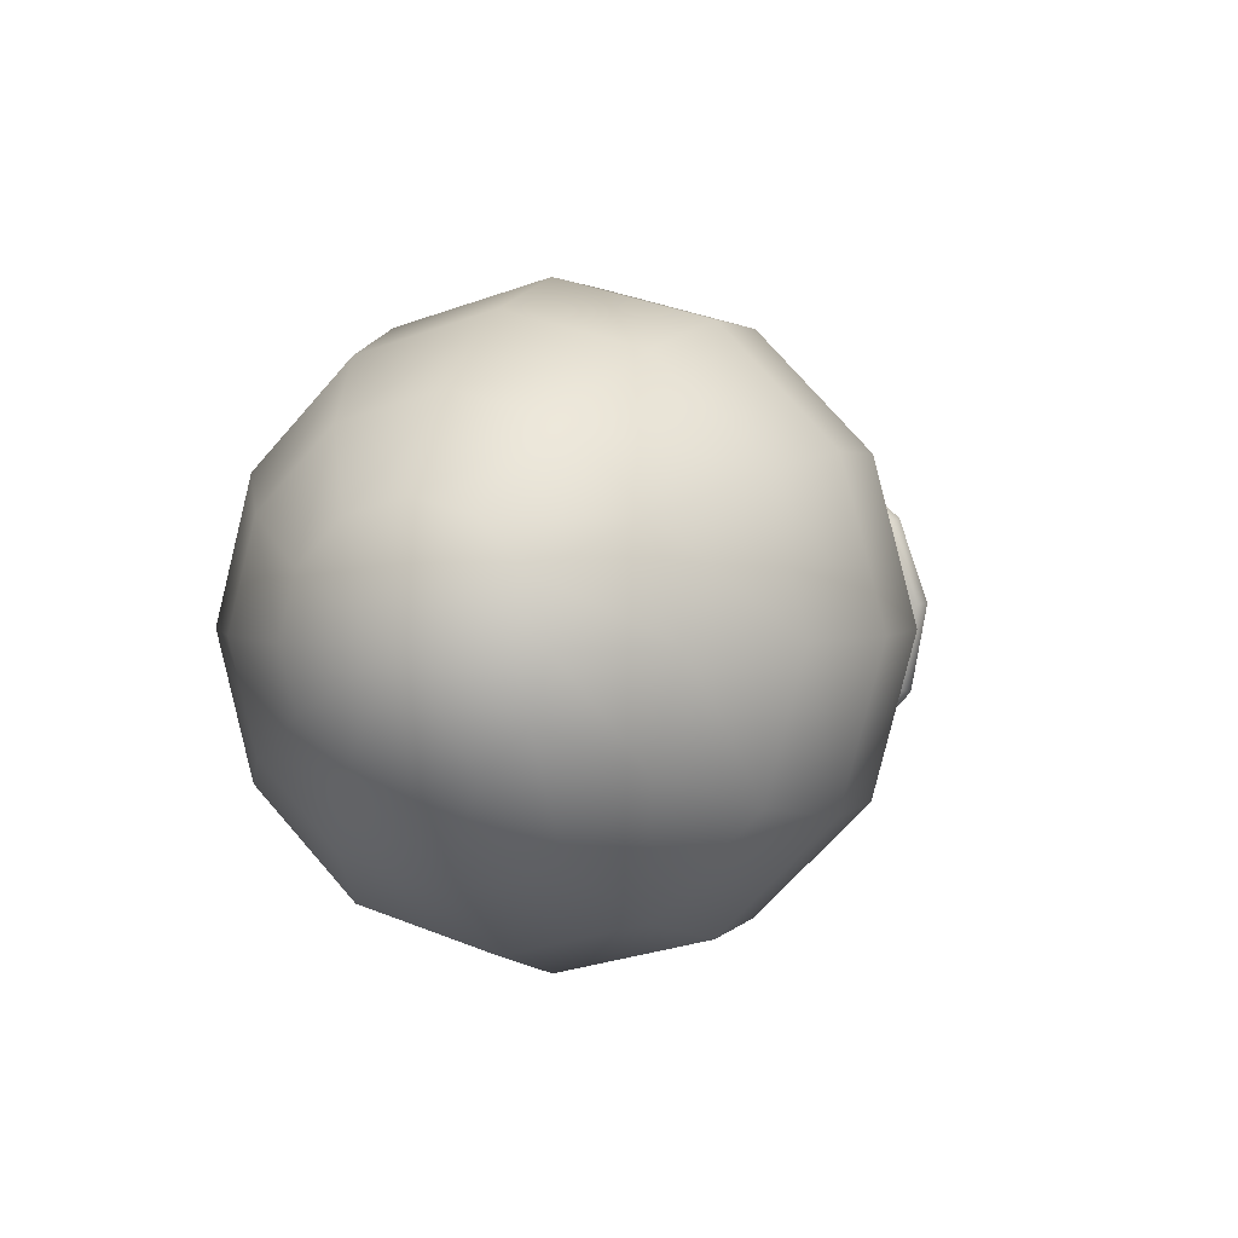
<metadata>
{"format":"obj","ext":"obj","renderer":"f3d","projection":"perspective","resolution":1024,"background":"white","views":[{"elev":3.0,"azim":112.0,"up":"+Y"}]}
</metadata>
<code>
g default
v -0.5678 -0.3778 -0.001588
v -0.5825 -0.3424 -0.001589
v -0.5678 -0.3071 -0.001589
v -0.5325 -0.2924 -0.001588
v -0.4971 -0.3071 -0.001588
v -0.4825 -0.3424 -0.001588
v -0.4971 -0.3778 -0.001588
v -0.5325 -0.3924 -0.001588
v -0.6073 -0.3174 -0.1842
v -0.622 -0.2868 -0.1666
v -0.6073 -0.2561 -0.1489
v -0.572 -0.2435 -0.1416
v -0.5366 -0.2561 -0.1489
v -0.522 -0.2868 -0.1666
v -0.5366 -0.3174 -0.1842
v -0.572 -0.3301 -0.1916
v -0.6117 -0.1794 -0.3106
v -0.6264 -0.1617 -0.2799
v -0.6117 -0.1441 -0.2493
v -0.5764 -0.1367 -0.2366
v -0.541 -0.1441 -0.2493
v -0.5264 -0.1617 -0.2799
v -0.541 -0.1794 -0.3106
v -0.5764 -0.1867 -0.3232
v -0.5947 -0.001025 -0.3478
v -0.6093 -0.001025 -0.3124
v -0.5947 -0.001025 -0.2771
v -0.5593 -0.001025 -0.2624
v -0.524 -0.001025 -0.2771
v -0.5093 -0.001025 -0.3124
v -0.524 -0.001025 -0.3478
v -0.5593 -0.001025 -0.3624
v -0.5769 0.1677 -0.2939
v -0.5915 0.1501 -0.2633
v -0.5769 0.1324 -0.2326
v -0.5415 0.1251 -0.22
v -0.5061 0.1324 -0.2326
v -0.4915 0.1501 -0.2633
v -0.5061 0.1677 -0.2939
v -0.5415 0.1751 -0.3066
v -0.559 0.2832 -0.1657
v -0.5737 0.2525 -0.148
v -0.559 0.2219 -0.1303
v -0.5237 0.2092 -0.123
v -0.4883 0.2219 -0.1303
v -0.4737 0.2525 -0.148
v -0.4883 0.2832 -0.1657
v -0.5237 0.2958 -0.173
v -0.542 0.3198 -0.001589
v -0.5566 0.2844 -0.001589
v -0.542 0.249 -0.001589
v -0.5066 0.2344 -0.001589
v -0.4713 0.249 -0.001589
v -0.4566 0.2844 -0.001589
v -0.4713 0.3198 -0.001589
v -0.5066 0.3344 -0.001589
v -0.5242 0.2674 0.1534
v -0.5388 0.2367 0.1357
v -0.5242 0.2061 0.118
v -0.4888 0.1934 0.1107
v -0.4535 0.2061 0.118
v -0.4388 0.2367 0.1357
v -0.4535 0.2674 0.1534
v -0.4888 0.2801 0.1607
v -0.5071 0.1493 0.2588
v -0.5218 0.1316 0.2282
v -0.5071 0.114 0.1976
v -0.4718 0.1066 0.1849
v -0.4364 0.114 0.1976
v -0.4218 0.1316 0.2282
v -0.4364 0.1493 0.2588
v -0.4718 0.1566 0.2715
v -0.4893 -0.001024 0.2893
v -0.5039 -0.001024 0.2539
v -0.4893 -0.001024 0.2185
v -0.4539 -0.001025 0.2039
v -0.4186 -0.001024 0.2185
v -0.4039 -0.001024 0.2539
v -0.4186 -0.001024 0.2893
v -0.4539 -0.001024 0.3039
v -0.4715 -0.1424 0.2433
v -0.4861 -0.1247 0.2127
v -0.4715 -0.1071 0.1821
v -0.4361 -0.09973 0.1694
v -0.4008 -0.1071 0.1821
v -0.3861 -0.1247 0.2127
v -0.4008 -0.1424 0.2433
v -0.4361 -0.1497 0.256
v -0.4544 -0.2368 0.1345
v -0.4691 -0.2062 0.1169
v -0.4544 -0.1756 0.09919
v -0.4191 -0.1629 0.09187
v -0.3837 -0.1756 0.09919
v -0.3691 -0.2062 0.1169
v -0.3837 -0.2368 0.1345
v -0.4191 -0.2495 0.1419
v -0.4366 -0.2656 -0.001588
v -0.4512 -0.2302 -0.001588
v -0.4366 -0.1949 -0.001588
v -0.4012 -0.1802 -0.001588
v -0.3659 -0.1949 -0.001588
v -0.3512 -0.2302 -0.001587
v -0.3659 -0.2656 -0.001587
v -0.4012 -0.2802 -0.001588
v -0.4188 -0.221 -0.1286
v -0.4334 -0.1904 -0.1109
v -0.4188 -0.1598 -0.09325
v -0.3834 -0.1471 -0.08593
v -0.3481 -0.1598 -0.09325
v -0.3334 -0.1904 -0.1109
v -0.3481 -0.221 -0.1286
v -0.3834 -0.2337 -0.1359
v -0.4017 -0.1237 -0.2142
v -0.4164 -0.1061 -0.1835
v -0.4017 -0.08839 -0.1529
v -0.3664 -0.08107 -0.1402
v -0.331 -0.08839 -0.1529
v -0.3164 -0.1061 -0.1835
v -0.331 -0.1237 -0.2141
v -0.3664 -0.1311 -0.2268
v -0.3839 -0.001026 -0.2373
v -0.3985 -0.001025 -0.202
v -0.3839 -0.001025 -0.1666
v -0.3485 -0.001025 -0.152
v -0.3132 -0.001025 -0.1666
v -0.2985 -0.001025 -0.202
v -0.3132 -0.001026 -0.2373
v -0.3485 -0.001026 -0.252
v -0.3668 0.1126 -0.1984
v -0.3815 0.09491 -0.1677
v -0.3668 0.07723 -0.1371
v -0.3315 0.0699 -0.1244
v -0.2961 0.07723 -0.1371
v -0.2815 0.09491 -0.1677
v -0.2961 0.1126 -0.1984
v -0.3315 0.1199 -0.211
v -0.349 0.1862 -0.1097
v -0.3637 0.1556 -0.092
v -0.349 0.125 -0.07432
v -0.3137 0.1123 -0.067
v -0.2783 0.125 -0.07432
v -0.2637 0.1556 -0.092
v -0.2783 0.1862 -0.1097
v -0.3137 0.1989 -0.117
v -0.3312 0.2062 -0.001588
v -0.3458 0.1709 -0.001588
v -0.3312 0.1355 -0.001588
v -0.2958 0.1209 -0.001588
v -0.2605 0.1355 -0.001588
v -0.2458 0.1709 -0.001588
v -0.2605 0.2062 -0.001588
v -0.2958 0.2209 -0.001588
v -0.3141 0.1743 0.09962
v -0.3288 0.1437 0.08194
v -0.3141 0.113 0.06427
v -0.2788 0.1004 0.05694
v -0.2434 0.113 0.06427
v -0.2288 0.1437 0.08194
v -0.2434 0.1743 0.09962
v -0.2788 0.187 0.1069
v -0.2963 0.09831 0.1705
v -0.311 0.08063 0.1398
v -0.2963 0.06295 0.1092
v -0.261 0.05563 0.09653
v -0.2256 0.06295 0.1092
v -0.211 0.08063 0.1398
v -0.2256 0.09831 0.1705
v -0.261 0.1056 0.1831
v -0.2793 -0.001024 0.1927
v -0.2939 -0.001024 0.1573
v -0.2793 -0.001024 0.122
v -0.2439 -0.001024 0.1073
v -0.2085 -0.001024 0.122
v -0.1939 -0.001024 0.1573
v -0.2085 -0.001024 0.1927
v -0.2439 -0.001024 0.2073
v -0.2614 -0.09578 0.1625
v -0.2761 -0.0781 0.1319
v -0.2614 -0.06042 0.1013
v -0.2261 -0.0531 0.08861
v -0.1907 -0.06042 0.1013
v -0.1761 -0.0781 0.1319
v -0.1907 -0.09578 0.1625
v -0.2261 -0.1031 0.1752
v -0.2436 -0.1609 0.09072
v -0.2583 -0.1303 0.07304
v -0.2436 -0.09966 0.05536
v -0.2083 -0.08698 0.04804
v -0.1729 -0.09966 0.05536
v -0.1583 -0.1303 0.07304
v -0.1729 -0.1609 0.09072
v -0.2083 -0.1736 0.09804
v -0.2266 -0.1811 -0.001587
v -0.2412 -0.1458 -0.001587
v -0.2266 -0.1104 -0.001587
v -0.1912 -0.09578 -0.001587
v -0.1558 -0.1104 -0.001586
v -0.1412 -0.1458 -0.001586
v -0.1558 -0.1811 -0.001586
v -0.1912 -0.1958 -0.001586
v -0.2087 -0.1525 -0.08903
v -0.2234 -0.1219 -0.07135
v -0.2087 -0.09124 -0.05367
v -0.1734 -0.07856 -0.04635
v -0.138 -0.09124 -0.05367
v -0.1234 -0.1219 -0.07135
v -0.138 -0.1525 -0.08903
v -0.1734 -0.1652 -0.09635
v -0.1917 -0.08636 -0.1494
v -0.2063 -0.06869 -0.1188
v -0.1917 -0.05101 -0.08816
v -0.1563 -0.04369 -0.07548
v -0.121 -0.05101 -0.08816
v -0.1063 -0.06869 -0.1188
v -0.121 -0.08636 -0.1494
v -0.1563 -0.09369 -0.1621
v -0.1739 -0.001026 -0.1673
v -0.1885 -0.001026 -0.132
v -0.1739 -0.001026 -0.09662
v -0.1385 -0.001026 -0.08197
v -0.1032 -0.001026 -0.09662
v -0.08851 -0.001026 -0.132
v -0.1032 -0.001026 -0.1673
v -0.1385 -0.001026 -0.182
v -0.156 0.08024 -0.1423
v -0.1707 0.06256 -0.1117
v -0.156 0.04488 -0.0811
v -0.1207 0.03756 -0.06842
v -0.08533 0.04488 -0.0811
v -0.07069 0.06256 -0.1117
v -0.08533 0.08024 -0.1423
v -0.1207 0.08756 -0.155
v -0.139 0.1379 -0.08179
v -0.1536 0.1073 -0.06412
v -0.139 0.07666 -0.04644
v -0.1036 0.06398 -0.03912
v -0.06827 0.07666 -0.04644
v -0.05363 0.1073 -0.06412
v -0.06827 0.1379 -0.08179
v -0.1036 0.1506 -0.08912
v -0.1212 0.158 -0.001588
v -0.1358 0.1227 -0.001588
v -0.1212 0.08733 -0.001588
v -0.08581 0.07269 -0.001587
v -0.05045 0.08733 -0.001587
v -0.03581 0.1227 -0.001587
v -0.05045 0.158 -0.001588
v -0.08581 0.1727 -0.001588
v -0.1033 0.1344 0.07658
v -0.118 0.1037 0.0589
v -0.1033 0.07313 0.04123
v -0.06799 0.06045 0.0339
v -0.03263 0.07313 0.04123
v -0.01799 0.1037 0.0589
v -0.03263 0.1344 0.07658
v -0.06799 0.1471 0.0839
v -0.08629 0.07605 0.1319
v -0.1009 0.05837 0.1013
v -0.08629 0.04069 0.07067
v -0.05093 0.03337 0.05799
v -0.01558 0.04069 0.07067
v -0.000932 0.05837 0.1013
v -0.01558 0.07605 0.1319
v -0.05093 0.08337 0.1446
v -0.06847 -0.001024 0.1502
v -0.08311 -0.001024 0.1149
v -0.06847 -0.001025 0.07953
v -0.03311 -0.001025 0.06489
v 0.002244 -0.001025 0.07953
v 0.01689 -0.001024 0.1149
v 0.002243 -0.001024 0.1502
v -0.03311 -0.001024 0.1649
v -0.05141 -0.07573 0.1278
v -0.06605 -0.05806 0.0972
v -0.05141 -0.04038 0.06658
v -0.01605 -0.03306 0.05389
v 0.0193 -0.04038 0.06658
v 0.03395 -0.05806 0.0972
v 0.0193 -0.07573 0.1278
v -0.01605 -0.08306 0.1405
v -0.02825 -0.1364 0.05994
v -0.04318 -0.1103 0.03628
v -0.03178 -0.07639 0.02278
v -0.000729 -0.05449 0.02735
v 0.03178 -0.05747 0.04731
v 0.04671 -0.08358 0.07097
v 0.03531 -0.1175 0.08447
v 0.004261 -0.1394 0.0799
v 0.01103 -0.1395 -0.02178
v -0.01409 -0.1123 -0.03145
v -0.01947 -0.07567 -0.0216
v -0.001983 -0.05114 0.001993
v 0.02814 -0.05303 0.02551
v 0.05326 -0.08024 0.03518
v 0.05865 -0.1168 0.02533
v 0.04115 -0.1414 0.001738
v 0.1325 -0.05193 -0.05001
v 0.1308 -0.004247 -0.0683
v 0.1302 0.04243 -0.04751
v 0.131 0.06075 0.00018
v 0.1327 0.03999 0.04684
v 0.1344 -0.007689 0.06513
v 0.135 -0.05436 0.04434
v 0.1342 -0.07269 -0.003352
v 0.1007 -0.06268 -0.05496
v 0.06162 -0.09182 -0.05493
v 0.07519 -0.1023 -0.02197
v 0.1146 -0.06966 -0.01717
v 0.07571 -0.08737 0.01019
v 0.116 -0.05305 0.01779
v 0.06516 -0.05374 0.02245
v 0.104 -0.02239 0.02881
v 0.04777 -0.02189 0.008809
v 0.0874 0.006619 0.01161
v 0.035 -0.01034 -0.02397
v 0.07681 0.01679 -0.02374
v 0.03274 -0.02719 -0.05625
v 0.07459 -0.000456 -0.0585
v 0.04418 -0.06076 -0.06933
v 0.08479 -0.03343 -0.07153
v 0.1531 -0.05067 -0.08758
v 0.1585 -0.001025 -0.1009
v 0.1412 0.08497 -0.05123
v 0.1412 0.09827 -0.001586
v 0.1531 0.04862 0.08441
v 0.1585 -0.001025 0.09771
v 0.1412 -0.08702 0.04806
v 0.1412 -0.1003 -0.001586
v 0.1412 0.08497 0.04806
v 0.1531 0.04862 -0.08758
v 0.1412 -0.08702 -0.05123
v 0.1531 -0.05067 0.08441
v -0.6443 -0.06992 -0.002329
v -0.5123 -0.03911 0.03193
v -0.3975 -0.08515 0.09637
v -0.3446 -0.1765 0.157
v -0.3622 -0.2666 0.1785
v -0.4642 -0.3195 0.1262
v -0.6443 -0.05004 -0.05033
v -0.4988 -0.02481 0.000115
v -0.3773 -0.07783 0.07701
v -0.3196 -0.1765 0.1466
v -0.3399 -0.2827 0.1694
v -0.4335 -0.3321 0.1264
v -0.6443 -0.002035 -0.07022
v -0.4794 0.009692 -0.01031
v -0.352 -0.06015 0.07744
v -0.2946 -0.1765 0.157
v -0.3223 -0.3048 0.182
v -0.4183 -0.3628 0.1387
v -0.6443 0.04597 -0.05033
v -0.4656 0.0442 0.006769
v -0.3364 -0.04247 0.0974
v -0.2843 -0.1765 0.182
v -0.3198 -0.3199 0.2088
v -0.4276 -0.3934 0.1559
v -0.6443 0.06585 -0.002329
v -0.4654 0.05849 0.04134
v -0.3397 -0.03515 0.1252
v -0.2946 -0.1765 0.207
v -0.3338 -0.3192 0.2341
v -0.4558 -0.4061 0.1679
v -0.6443 0.04597 0.04568
v -0.4789 0.0442 0.07315
v -0.36 -0.04247 0.1446
v -0.3196 -0.1765 0.2173
v -0.3561 -0.3031 0.2432
v -0.4865 -0.3934 0.1677
v -0.6443 -0.002035 0.06556
v -0.4983 0.009692 0.08357
v -0.3853 -0.06015 0.1441
v -0.3446 -0.1765 0.207
v -0.3736 -0.281 0.2306
v -0.5017 -0.3628 0.1554
v -0.6443 -0.05004 0.04568
v -0.5121 -0.02481 0.0665
v -0.4008 -0.07783 0.1242
v -0.355 -0.1765 0.182
v -0.3762 -0.2659 0.2038
v -0.4924 -0.3321 0.1382
v -0.6487 -0.002035 -0.002329
v 0.06821 -0.2114 -0.1366
v 0.1225 -0.1225 -0.2276
v 0.1402 -0.001025 -0.2716
v 0.1225 0.1204 -0.2276
v 0.06821 0.2094 -0.1366
v 0.05701 0.2419 -0.001586
v 0.06821 0.2094 0.1334
v 0.1225 0.1204 0.2245
v 0.1402 -0.001025 0.2684
v 0.1225 -0.1225 0.2245
v 0.06821 -0.2114 0.1334
v 0.05701 -0.244 -0.001586
v 0.1731 -0.4629 -0.2682
v 0.2071 -0.2677 -0.4634
v 0.2229 -0.001026 -0.5349
v 0.2071 0.2656 -0.4634
v 0.1731 0.4608 -0.2682
v 0.1634 0.5323 -0.001586
v 0.1731 0.4608 0.2651
v 0.2071 0.2656 0.4603
v 0.2229 -0.001024 0.5317
v 0.2071 -0.2677 0.4603
v 0.1731 -0.4629 0.2651
v 0.1634 -0.5343 -0.001585
v 0.3502 -0.5166 -0.2993
v 0.3648 -0.2987 -0.5172
v 0.3663 -0.001026 -0.5969
v 0.3648 0.2967 -0.5172
v 0.3502 0.5146 -0.2993
v 0.3387 0.5943 -0.001585
v 0.3502 0.5146 0.2961
v 0.3648 0.2967 0.514
v 0.3663 -0.001024 0.5938
v 0.3648 -0.2987 0.514
v 0.3502 -0.5166 0.2961
v 0.3387 -0.5964 -0.001584
v 0.5584 -0.5206 -0.3016
v 0.5673 -0.301 -0.5212
v 0.5678 -0.001026 -0.6016
v 0.5673 0.299 -0.5212
v 0.5584 0.5186 -0.3016
v 0.5534 0.599 -0.001584
v 0.5584 0.5186 0.2984
v 0.5673 0.299 0.518
v 0.5678 -0.001024 0.5984
v 0.5673 -0.301 0.518
v 0.5584 -0.5206 0.2984
v 0.5534 -0.601 -0.001583
v 0.7742 -0.4621 -0.2678
v 0.7756 -0.2672 -0.4626
v 0.7765 -0.001025 -0.534
v 0.7756 0.2652 -0.4626
v 0.7742 0.46 -0.2678
v 0.7742 0.5313 -0.001583
v 0.7742 0.46 0.2646
v 0.7756 0.2652 0.4595
v 0.7765 -0.001024 0.5308
v 0.7756 -0.2672 0.4595
v 0.7742 -0.4621 0.2646
v 0.7742 -0.5334 -0.001582
v 0.9659 -0.3449 -0.2001
v 0.9659 -0.1996 -0.3454
v 0.9659 -0.001025 -0.3986
v 0.9659 0.1975 -0.3454
v 0.9659 0.3428 -0.2001
v 0.9659 0.396 -0.001582
v 0.9659 0.3428 0.1969
v 0.9659 0.1975 0.3423
v 0.9659 -0.001024 0.3955
v 0.9659 -0.1996 0.3423
v 0.9659 -0.3449 0.1969
v 0.9659 -0.3981 -0.001581
v 1.096 -0.1999 -0.1164
v 1.096 -0.1158 -0.2004
v 1.096 -0.001025 -0.2312
v 1.096 0.1138 -0.2004
v 1.096 0.1978 -0.1164
v 1.096 0.2286 -0.001581
v 1.096 0.1978 0.1132
v 1.096 0.1138 0.1973
v 1.096 -0.001025 0.228
v 1.096 -0.1158 0.1973
v 1.096 -0.1999 0.1132
v 1.096 -0.2306 -0.001581
v 1.142 -0.001025 -0.001581
v 0.1368 -0.001024 0.4158
v 0.1209 0.2077 0.3478
v 0.06285 0.3604 0.2071
v 0.04389 0.4163 -0.001587
v 0.06285 0.3604 -0.2103
v 0.1209 0.2077 -0.351
v 0.1368 -0.001025 -0.4189
v 0.1209 -0.2097 -0.351
v 0.06285 -0.3625 -0.2103
v 0.04389 -0.4184 -0.001586
v 0.06285 -0.3625 0.2071
v 0.1209 -0.2097 0.3478
g FoodShortRUpperLeg
f 1 2 10 9
f 2 3 11 10
f 3 4 12 11
f 4 5 13 12
f 5 6 14 13
f 6 7 15 14
f 7 8 16 15
f 8 1 9 16
f 9 10 18 17
f 10 11 19 18
f 11 12 20 19
f 12 13 21 20
f 13 14 22 21
f 14 15 23 22
f 15 16 24 23
f 16 9 17 24
f 17 18 26 25
f 18 19 27 26
f 19 20 28 27
f 20 21 29 28
f 21 22 30 29
f 22 23 31 30
f 23 24 32 31
f 24 17 25 32
f 25 26 34 33
f 26 27 35 34
f 27 28 36 35
f 28 29 37 36
f 29 30 38 37
f 30 31 39 38
f 31 32 40 39
f 32 25 33 40
f 33 34 42 41
f 34 35 43 42
f 35 36 44 43
f 36 37 45 44
f 37 38 46 45
f 38 39 47 46
f 39 40 48 47
f 40 33 41 48
f 41 42 50 49
f 42 43 51 50
f 43 44 52 51
f 44 45 53 52
f 45 46 54 53
f 46 47 55 54
f 47 48 56 55
f 48 41 49 56
f 49 50 58 57
f 50 51 59 58
f 51 52 60 59
f 52 53 61 60
f 53 54 62 61
f 54 55 63 62
f 55 56 64 63
f 56 49 57 64
f 57 58 66 65
f 58 59 67 66
f 59 60 68 67
f 60 61 69 68
f 61 62 70 69
f 62 63 71 70
f 63 64 72 71
f 64 57 65 72
f 65 66 74 73
f 66 67 75 74
f 67 68 76 75
f 68 69 77 76
f 69 70 78 77
f 70 71 79 78
f 71 72 80 79
f 72 65 73 80
f 73 74 82 81
f 74 75 83 82
f 75 76 84 83
f 76 77 85 84
f 77 78 86 85
f 78 79 87 86
f 79 80 88 87
f 80 73 81 88
f 81 82 90 89
f 82 83 91 90
f 83 84 92 91
f 84 85 93 92
f 85 86 94 93
f 86 87 95 94
f 87 88 96 95
f 88 81 89 96
f 89 90 98 97
f 90 91 99 98
f 91 92 100 99
f 92 93 101 100
f 93 94 102 101
f 94 95 103 102
f 95 96 104 103
f 96 89 97 104
f 97 98 106 105
f 98 99 107 106
f 99 100 108 107
f 100 101 109 108
f 101 102 110 109
f 102 103 111 110
f 103 104 112 111
f 104 97 105 112
f 105 106 114 113
f 106 107 115 114
f 107 108 116 115
f 108 109 117 116
f 109 110 118 117
f 110 111 119 118
f 111 112 120 119
f 112 105 113 120
f 113 114 122 121
f 114 115 123 122
f 115 116 124 123
f 116 117 125 124
f 117 118 126 125
f 118 119 127 126
f 119 120 128 127
f 120 113 121 128
f 121 122 130 129
f 122 123 131 130
f 123 124 132 131
f 124 125 133 132
f 125 126 134 133
f 126 127 135 134
f 127 128 136 135
f 128 121 129 136
f 129 130 138 137
f 130 131 139 138
f 131 132 140 139
f 132 133 141 140
f 133 134 142 141
f 134 135 143 142
f 135 136 144 143
f 136 129 137 144
f 137 138 146 145
f 138 139 147 146
f 139 140 148 147
f 140 141 149 148
f 141 142 150 149
f 142 143 151 150
f 143 144 152 151
f 144 137 145 152
f 145 146 154 153
f 146 147 155 154
f 147 148 156 155
f 148 149 157 156
f 149 150 158 157
f 150 151 159 158
f 151 152 160 159
f 152 145 153 160
f 153 154 162 161
f 154 155 163 162
f 155 156 164 163
f 156 157 165 164
f 157 158 166 165
f 158 159 167 166
f 159 160 168 167
f 160 153 161 168
f 161 162 170 169
f 162 163 171 170
f 163 164 172 171
f 164 165 173 172
f 165 166 174 173
f 166 167 175 174
f 167 168 176 175
f 168 161 169 176
f 169 170 178 177
f 170 171 179 178
f 171 172 180 179
f 172 173 181 180
f 173 174 182 181
f 174 175 183 182
f 175 176 184 183
f 176 169 177 184
f 177 178 186 185
f 178 179 187 186
f 179 180 188 187
f 180 181 189 188
f 181 182 190 189
f 182 183 191 190
f 183 184 192 191
f 184 177 185 192
f 185 186 194 193
f 186 187 195 194
f 187 188 196 195
f 188 189 197 196
f 189 190 198 197
f 190 191 199 198
f 191 192 200 199
f 192 185 193 200
f 193 194 202 201
f 194 195 203 202
f 195 196 204 203
f 196 197 205 204
f 197 198 206 205
f 198 199 207 206
f 199 200 208 207
f 200 193 201 208
f 201 202 210 209
f 202 203 211 210
f 203 204 212 211
f 204 205 213 212
f 205 206 214 213
f 206 207 215 214
f 207 208 216 215
f 208 201 209 216
f 209 210 218 217
f 210 211 219 218
f 211 212 220 219
f 212 213 221 220
f 213 214 222 221
f 214 215 223 222
f 215 216 224 223
f 216 209 217 224
f 217 218 226 225
f 218 219 227 226
f 219 220 228 227
f 220 221 229 228
f 221 222 230 229
f 222 223 231 230
f 223 224 232 231
f 224 217 225 232
f 225 226 234 233
f 226 227 235 234
f 227 228 236 235
f 228 229 237 236
f 229 230 238 237
f 230 231 239 238
f 231 232 240 239
f 232 225 233 240
f 233 234 242 241
f 234 235 243 242
f 235 236 244 243
f 236 237 245 244
f 237 238 246 245
f 238 239 247 246
f 239 240 248 247
f 240 233 241 248
f 241 242 250 249
f 242 243 251 250
f 243 244 252 251
f 244 245 253 252
f 245 246 254 253
f 246 247 255 254
f 247 248 256 255
f 248 241 249 256
f 249 250 258 257
f 250 251 259 258
f 251 252 260 259
f 252 253 261 260
f 253 254 262 261
f 254 255 263 262
f 255 256 264 263
f 256 249 257 264
f 257 258 266 265
f 258 259 267 266
f 259 260 268 267
f 260 261 269 268
f 261 262 270 269
f 262 263 271 270
f 263 264 272 271
f 264 257 265 272
f 265 266 274 273
f 266 267 275 274
f 267 268 276 275
f 268 269 277 276
f 269 270 278 277
f 270 271 279 278
f 271 272 280 279
f 272 265 273 280
f 273 274 282 281
f 274 275 283 282
f 275 276 284 283
f 276 277 285 284
f 277 278 286 285
f 278 279 287 286
f 279 280 288 287
f 280 273 281 288
f 281 282 290 289
f 282 283 291 290
f 283 284 292 291
f 284 285 293 292
f 285 286 294 293
f 286 287 295 294
f 287 288 296 295
f 288 281 289 296
f 305 306 319 320
f 306 305 308 307
f 307 308 310 309
f 309 310 312 311
f 311 312 314 313
f 313 314 316 315
f 315 316 318 317
f 317 318 320 319
f 289 290 319 306
f 290 291 317 319
f 291 292 315 317
f 292 293 313 315
f 293 294 311 313
f 294 295 309 311
f 295 296 307 309
f 296 289 306 307
f 308 305 297 304
f 310 308 304 303
f 312 310 303 302
f 314 312 302 301
f 316 314 301 300
f 318 316 300 299
f 320 318 299 298
f 305 320 298 297
f 297 298 322 321
f 298 299 330 322
f 299 300 324 323
f 300 301 329 324
f 301 302 326 325
f 302 303 332 326
f 303 304 328 327
f 304 297 331 328
f 329 301 325
f 330 299 323
f 331 297 321
f 332 303 327
f 334 333 339 340
f 335 334 340 341
f 336 335 341 342
f 337 336 342 343
f 338 337 343 344
f 4 338 344 5
f 340 339 345 346
f 341 340 346 347
f 342 341 347 348
f 343 342 348 349
f 344 343 349 350
f 5 344 350 6
f 346 345 351 352
f 347 346 352 353
f 348 347 353 354
f 349 348 354 355
f 350 349 355 356
f 6 350 356 7
f 352 351 357 358
f 353 352 358 359
f 354 353 359 360
f 355 354 360 361
f 356 355 361 362
f 7 356 362 8
f 358 357 363 364
f 359 358 364 365
f 360 359 365 366
f 361 360 366 367
f 362 361 367 368
f 8 362 368 1
f 364 363 369 370
f 365 364 370 371
f 366 365 371 372
f 367 366 372 373
f 368 367 373 374
f 1 368 374 2
f 370 369 375 376
f 371 370 376 377
f 372 371 377 378
f 373 372 378 379
f 374 373 379 380
f 2 374 380 3
f 376 375 333 334
f 377 376 334 335
f 378 377 335 336
f 379 378 336 337
f 380 379 337 338
f 3 380 338 4
f 339 333 381
f 345 339 381
f 351 345 381
f 357 351 381
f 363 357 381
f 369 363 381
f 375 369 381
f 333 375 381
f 382 383 474 475
f 383 384 473 474
f 384 385 472 473
f 385 386 471 472
f 386 387 470 471
f 387 388 469 470
f 388 389 468 469
f 389 390 467 468
f 390 391 478 467
f 391 392 477 478
f 392 393 476 477
f 393 382 475 476
f 394 395 407 406
f 395 396 408 407
f 396 397 409 408
f 397 398 410 409
f 398 399 411 410
f 399 400 412 411
f 400 401 413 412
f 401 402 414 413
f 402 403 415 414
f 403 404 416 415
f 404 405 417 416
f 405 394 406 417
f 406 407 419 418
f 407 408 420 419
f 408 409 421 420
f 409 410 422 421
f 410 411 423 422
f 411 412 424 423
f 412 413 425 424
f 413 414 426 425
f 414 415 427 426
f 415 416 428 427
f 416 417 429 428
f 417 406 418 429
f 418 419 431 430
f 419 420 432 431
f 420 421 433 432
f 421 422 434 433
f 422 423 435 434
f 423 424 436 435
f 424 425 437 436
f 425 426 438 437
f 426 427 439 438
f 427 428 440 439
f 428 429 441 440
f 429 418 430 441
f 430 431 443 442
f 431 432 444 443
f 432 433 445 444
f 433 434 446 445
f 434 435 447 446
f 435 436 448 447
f 436 437 449 448
f 437 438 450 449
f 438 439 451 450
f 439 440 452 451
f 440 441 453 452
f 441 430 442 453
f 442 443 455 454
f 443 444 456 455
f 444 445 457 456
f 445 446 458 457
f 446 447 459 458
f 447 448 460 459
f 448 449 461 460
f 449 450 462 461
f 450 451 463 462
f 451 452 464 463
f 452 453 465 464
f 453 442 454 465
f 454 455 466
f 455 456 466
f 456 457 466
f 457 458 466
f 458 459 466
f 459 460 466
f 460 461 466
f 461 462 466
f 462 463 466
f 463 464 466
f 464 465 466
f 465 454 466
f 468 467 402 401
f 469 401 400
f 470 469 400 399
f 471 470 399 398
f 472 471 397
f 473 472 397 396
f 474 473 396 395
f 475 395 394
f 476 475 394 405
f 477 476 405 404
f 478 477 403
f 467 478 403 402
f 383 382 331 321
f 384 383 321 322
f 385 384 322 330
f 386 385 330 323
f 387 386 323 324
f 388 387 324 329
f 389 388 329 325
f 390 389 325 326
f 391 390 326 332
f 392 391 332 327
f 393 392 327 328
f 382 393 328 331
f 469 468 401
f 403 477 404
f 397 471 398
f 475 474 395

</code>
